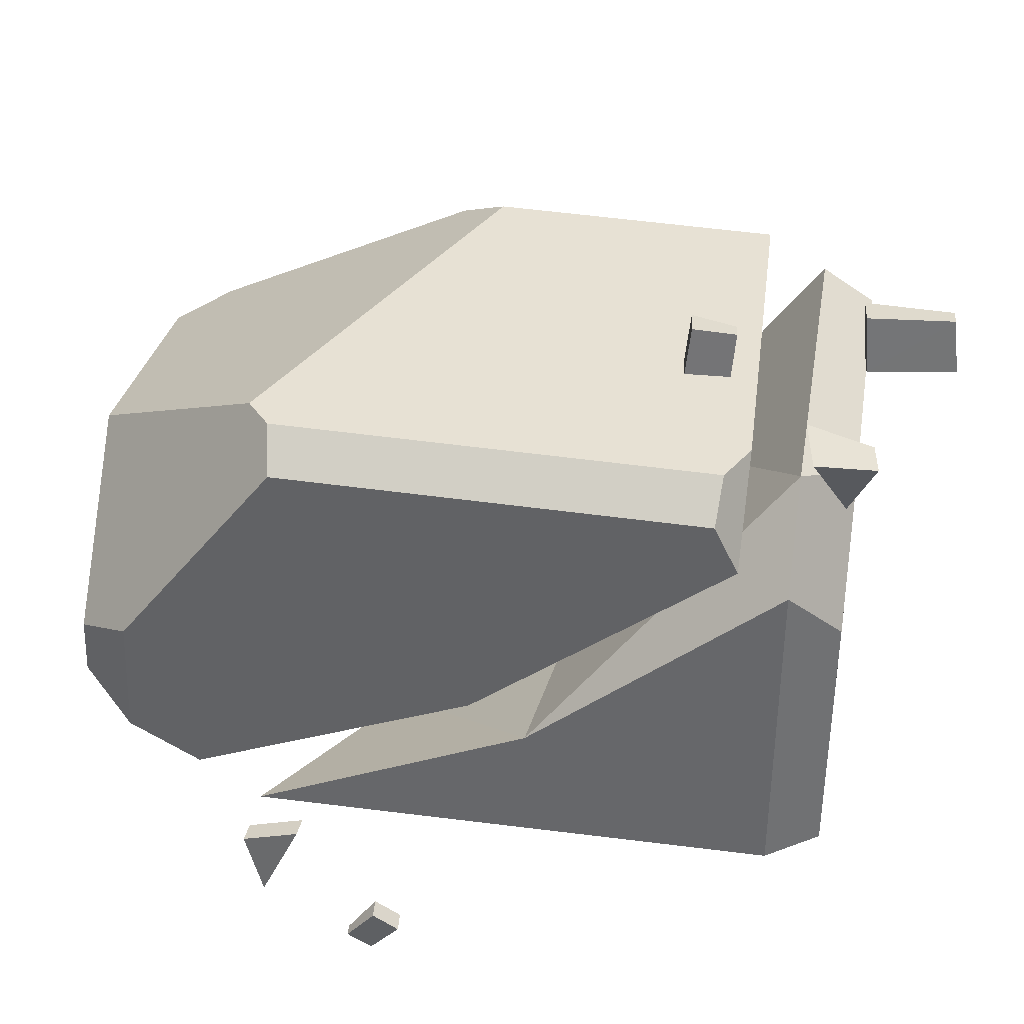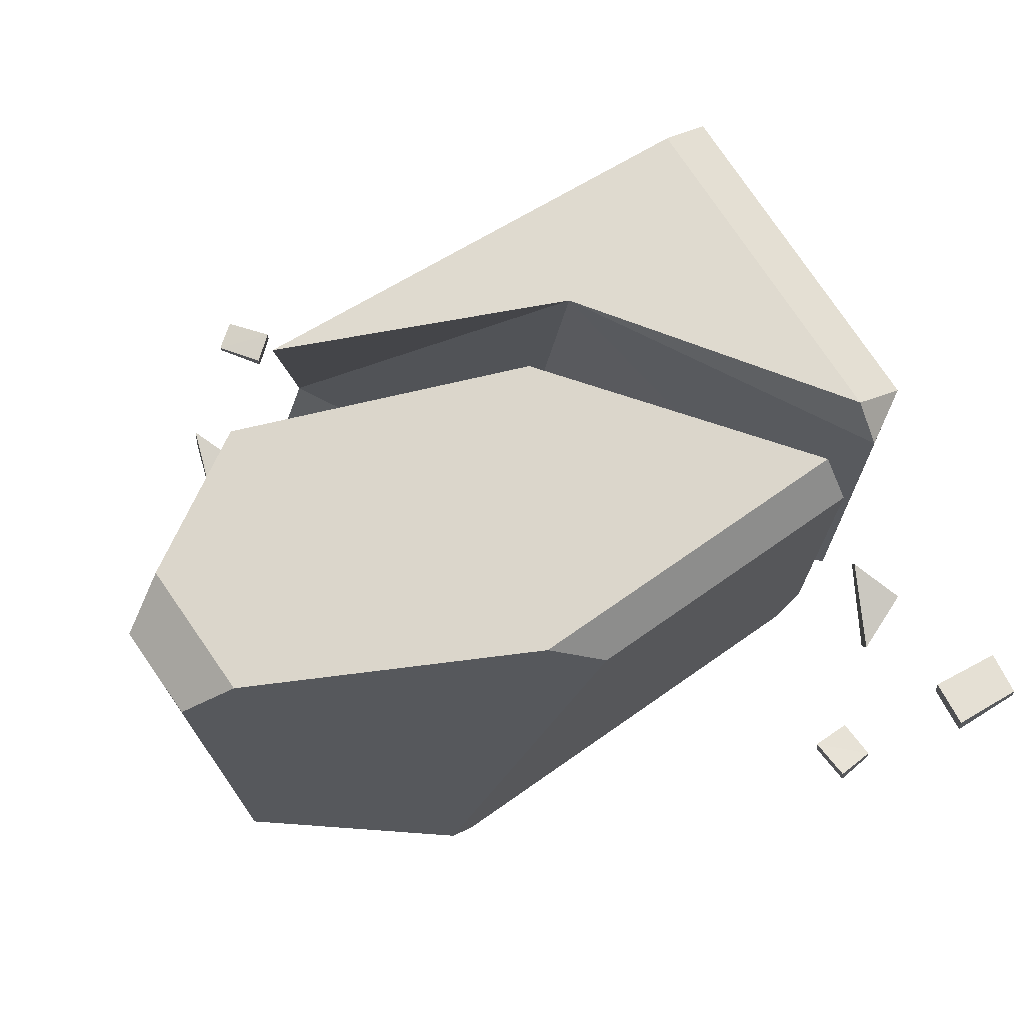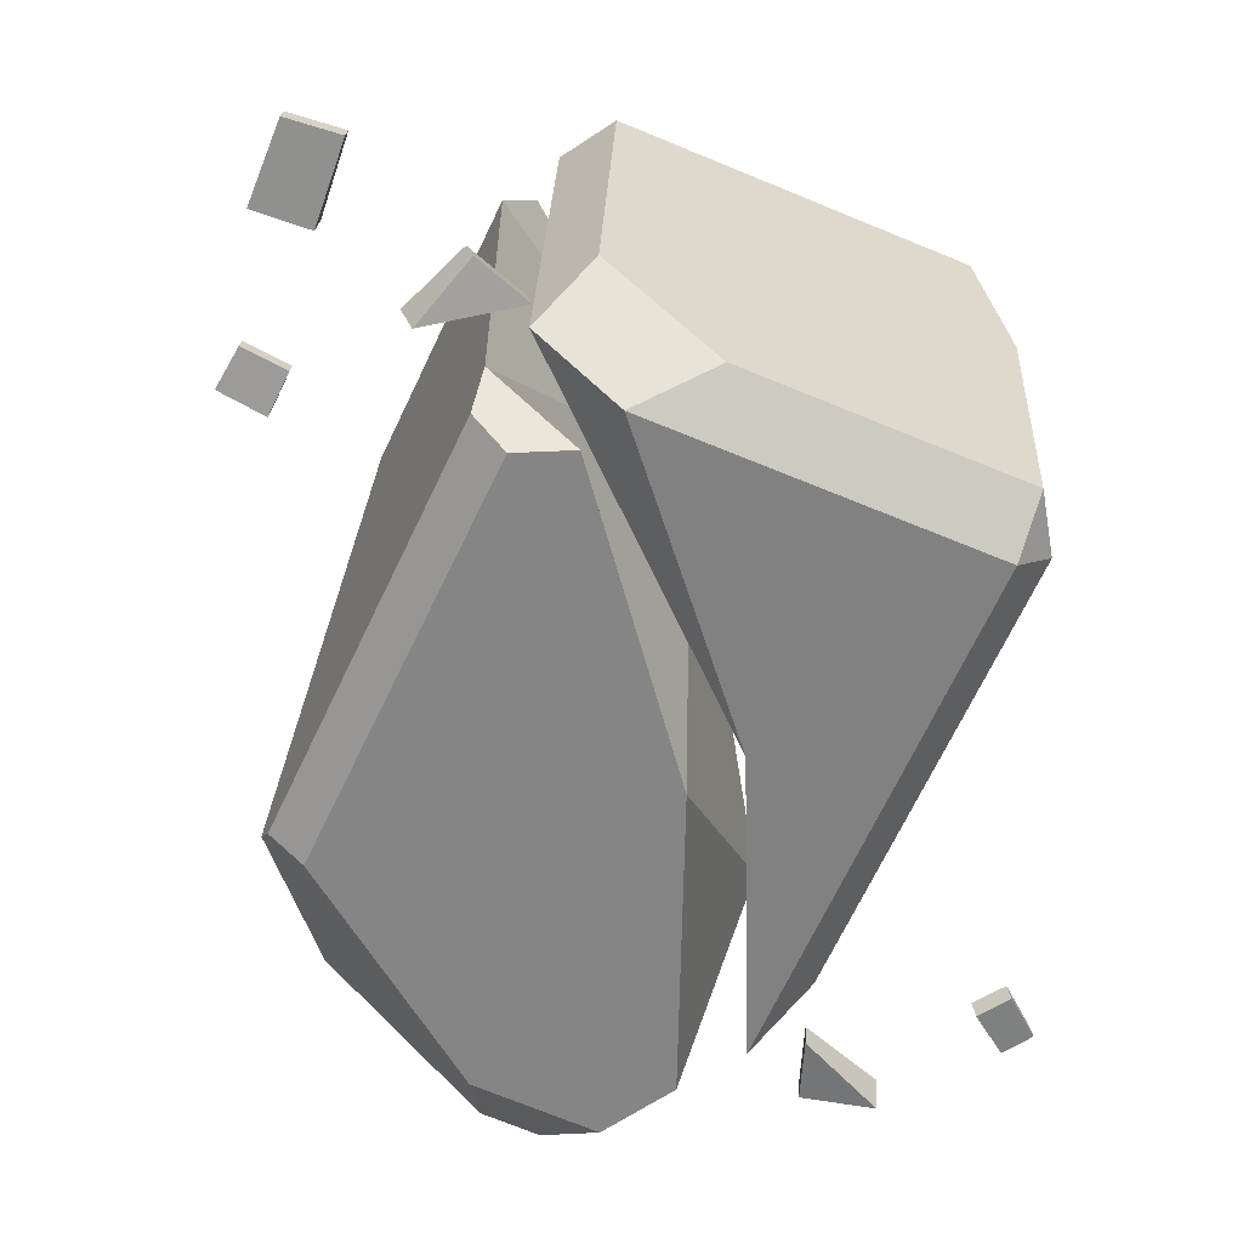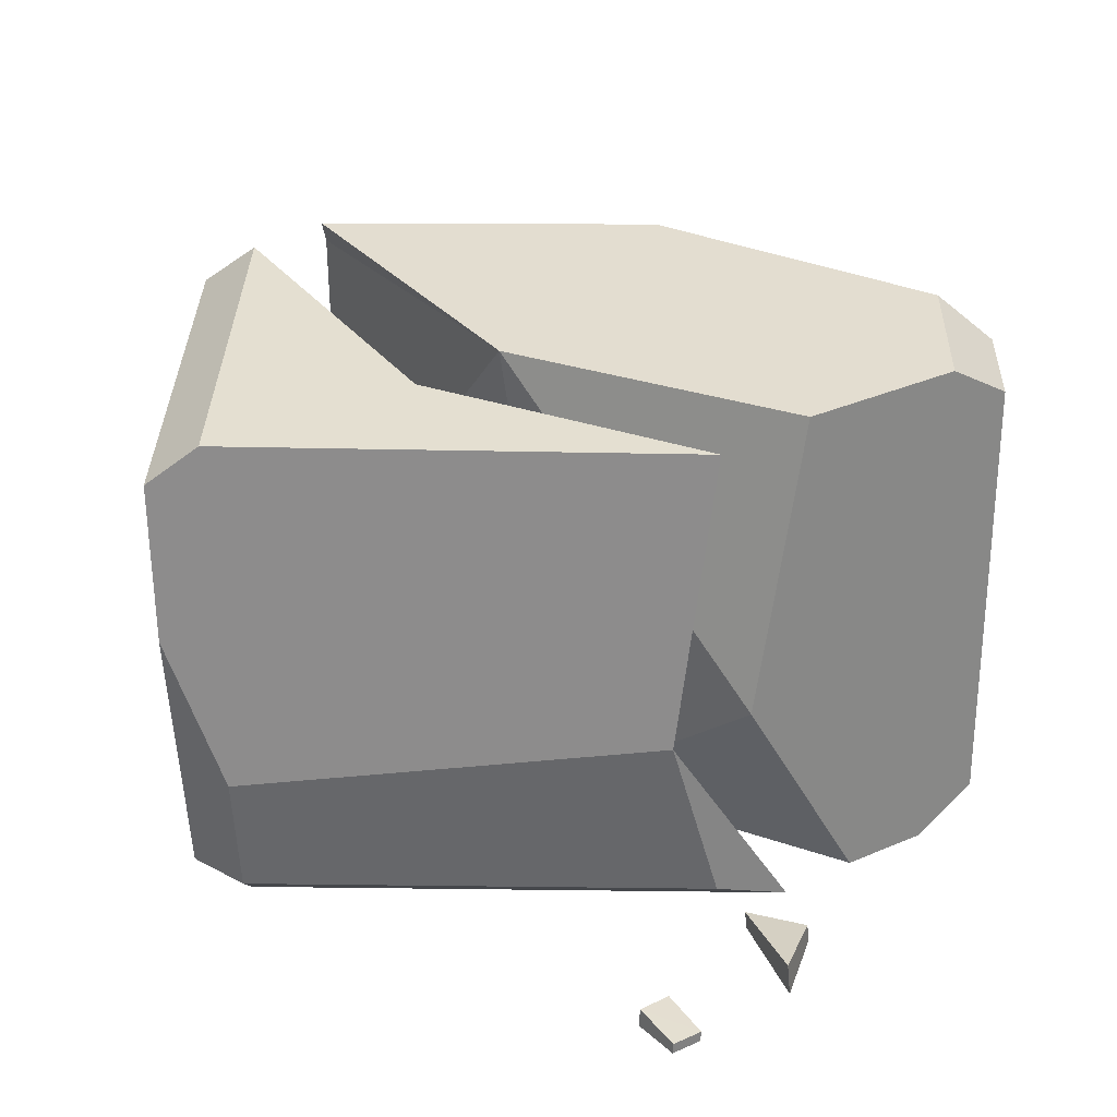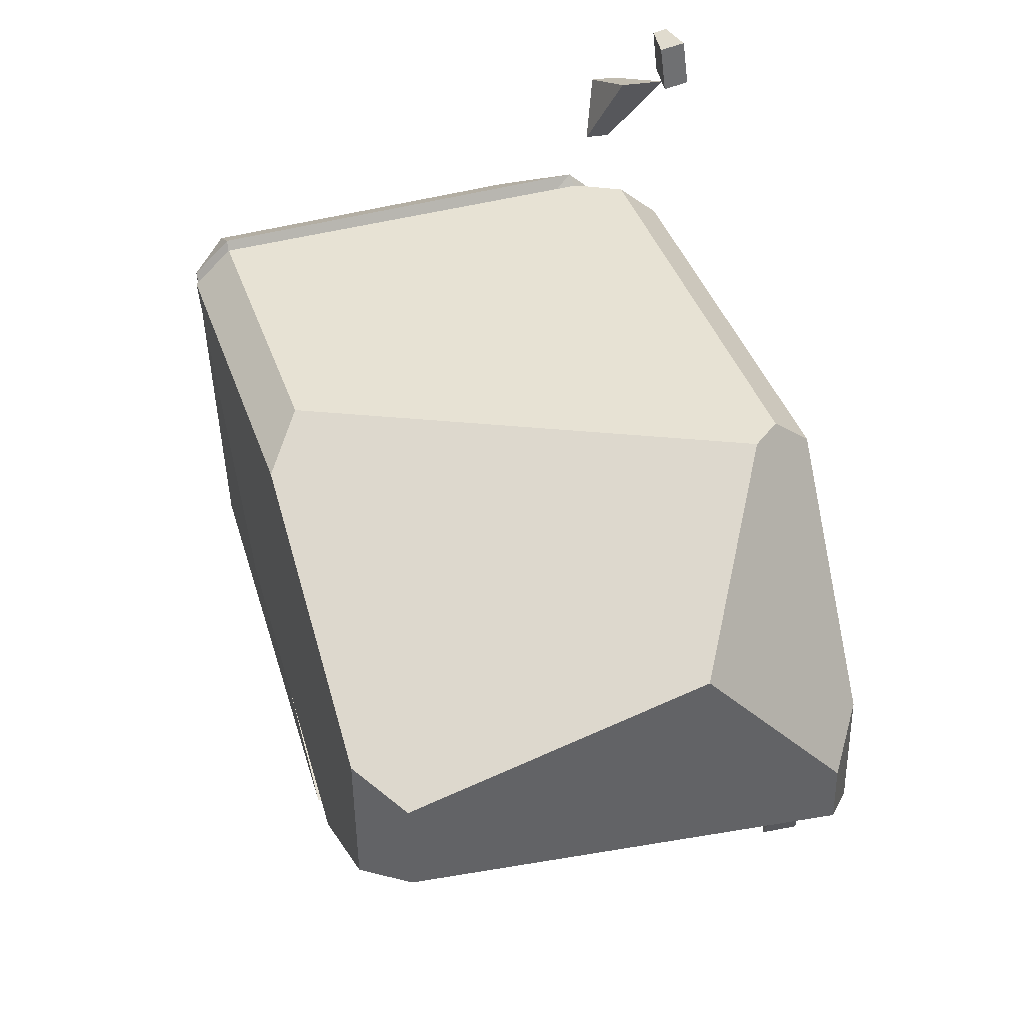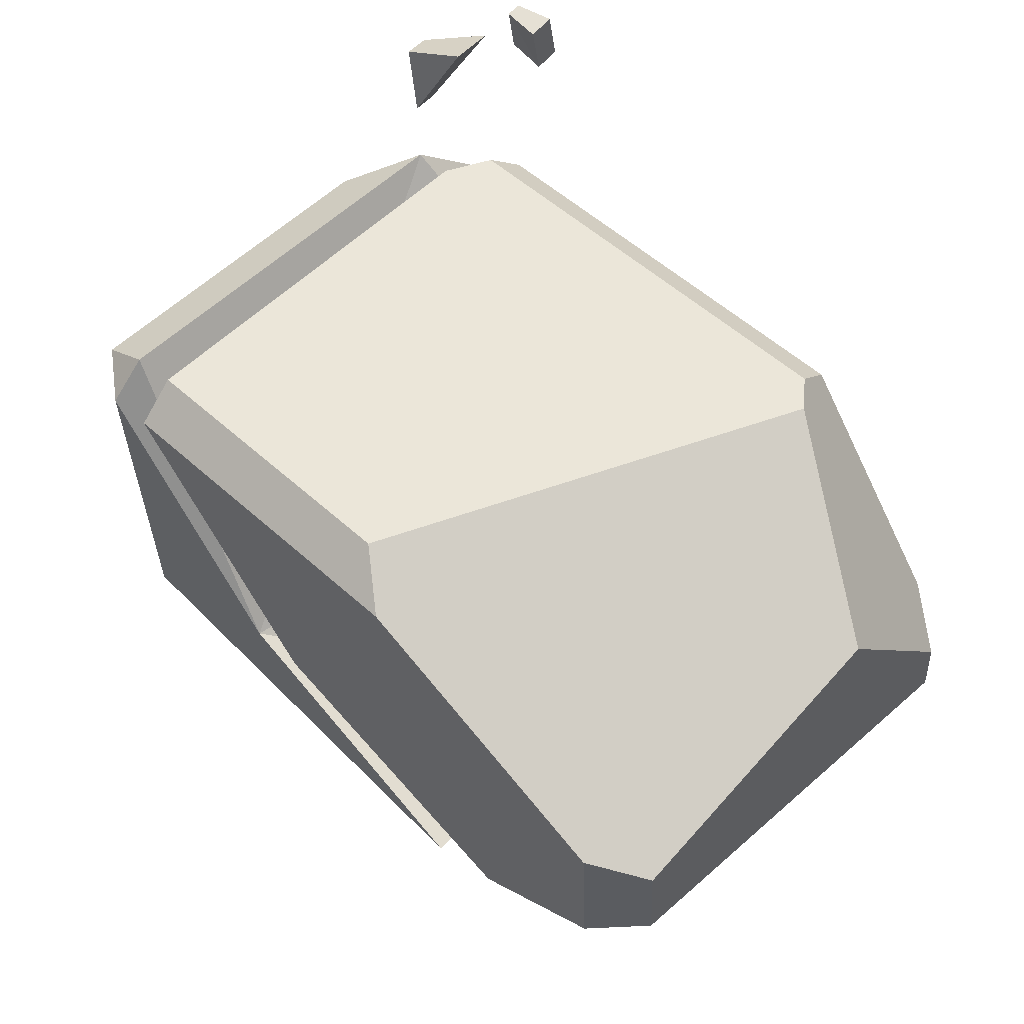
<metadata>
{"format":"obj","ext":"obj","renderer":"f3d","projection":"perspective","resolution":1024,"background":"white","views":[{"elev":38.5,"azim":7.4,"up":"+Z"},{"elev":73.6,"azim":-32.4,"up":"+Y"},{"elev":-61.7,"azim":67.5,"up":"+Y"},{"elev":35.6,"azim":-177.1,"up":"+Y"},{"elev":42.6,"azim":-107.9,"up":"+Z"},{"elev":56.0,"azim":-135.5,"up":"+Z"}]}
</metadata>
<code>
g Rock_Block_crk_m_02
v -0.2805 0.02786 -0.5488
v -0.3134 0.01192 -0.4441
v -0.2193 0.003537 -0.4112
v -0.2862 -0.03158 -0.5474
v -0.3167 -0.02152 -0.4434
v -0.2225 -0.02991 -0.4105
v -0.06356 0.02494 -0.6466
v -0.113 0.01889 -0.7072
v -0.105 0.01967 -0.6121
v -0.1531 0.01413 -0.6761
v -0.06253 -0.005313 -0.6499
v -0.1124 0.001869 -0.7091
v -0.104 -0.01058 -0.6154
v -0.1525 -0.002892 -0.678
v 0.7434 -0.01438 0.6917
v 0.6237 -0.01996 0.6906
v 0.7516 0.003654 0.6116
v 0.6288 0.0169 0.6036
v 0.7422 0.01065 0.6892
v 0.6216 0.02452 0.6862
v 0.6259 0.01875 0.3306
v 0.6649 -0.003445 0.4213
v 0.5707 -0.05623 0.4602
v 0.6183 0.06206 0.3395
v 0.6573 0.03986 0.4302
v 0.5573 0.02074 0.4759
v 0.3853 0.02233 0.6474
v 0.449 0.01175 0.6403
v 0.3784 0.01541 0.5762
v 0.4439 0.005436 0.5731
v 0.3882 -0.01775 0.6509
v 0.4507 -0.01081 0.6423
v 0.3813 -0.02468 0.5797
v 0.4456 -0.01712 0.5751
v 0.7528 -0.02138 0.6141
v 0.6309 -0.02759 0.608
v 0.4793 0.8 0.2875
v 0.4816 0.7399 0.3415
v -0.4907 0.8 -0.112
v -0.573 0.7399 -0.06795
v -0.4952 0 -0.2172
v -0.5769 0.06012 -0.1573
v -0.3845 0 -0.2874
v -0.2146 0.3425 -0.3489
v -0.2786 0.8 -0.2466
v 0.02551 0.7399 0.3613
v -0.4812 0.8 0.107
v -0.05062 0.8 0.3105
v -0.5665 0.7399 0.08153
v -0.232 0 0.3184
v -0.5728 0.06012 -0.06349
v -0.2414 0.06012 0.3729
v -0.4865 0 -0.01682
v -0.5615 0.281 0.1974
v -0.2785 0.1054 0.3745
v 0.4816 0.1291 0.3415
v 0.4373 0 0.2893
v 0.4758 0 0.2069
v 0.4441 0.06012 0.3431
v 0.1708 0.8 -0.08913
v 0.06639 0 -0.1106
v 0.6621 0.7199 0.2369
v 0.5799 0.7827 0.2349
v 0.578 0.7244 0.291
v 0.6395 0.02084 -0.3523
v 0.5534 -0.03646 -0.3504
v 0.5554 0.02182 -0.4064
v -0.2841 -0.009071 -0.3508
v -0.1744 0.04569 -0.4068
v 0.6538 0.4568 -0.3666
v 0.562 0.2238 -0.413
v 0.5796 0.7648 -0.3116
v 0.6618 0.7016 -0.3207
v -0.1006 0.3257 -0.416
v -0.154 0.7882 -0.3316
v 0.6455 0.2127 0.2535
v 0.558 0.1143 0.3109
v 0.5537 -0.0191 0.1804
v 0.6397 0.03497 0.07967
v 0.288 0.7795 -0.1547
v 0.1585 -0.01713 -0.1545
f 3 4 1
f 5 4 6
f 2 3 1
f 4 2 1
f 5 3 2
f 7 10 9
f 11 14 12
f 10 13 9
f 11 8 7
f 12 10 8
f 9 11 7
f 19 18 20
f 21 26 24
f 26 22 25
f 36 15 16
f 25 21 24
f 16 19 20
f 17 36 18
f 25 24 26
f 22 23 21
f 19 35 17
f 28 29 27
f 33 32 31
f 30 33 29
f 31 28 27
f 32 30 28
f 29 31 27
f 36 20 18
f 59 58 56
f 43 42 44
f 48 47 54
f 37 46 38
f 42 51 54
f 46 56 38
f 59 57 58
f 39 45 44
f 43 41 42
f 40 47 39
f 59 50 57
f 54 51 53
f 44 40 39
f 52 55 50
f 40 54 49
f 48 60 45
f 47 49 54
f 48 55 46
f 45 39 47
f 47 48 45
f 37 48 46
f 42 53 51
f 58 57 50
f 50 53 43
f 41 43 53
f 50 61 58
f 55 53 50
f 46 55 52
f 52 59 56
f 60 37 38
f 60 44 45
f 61 43 44
f 56 58 61
f 56 60 38
f 62 63 64
f 65 66 67
f 76 64 77
f 65 71 70
f 66 79 78
f 66 69 67
f 76 79 70
f 74 72 70
f 76 62 64
f 65 67 71
f 74 69 68
f 66 65 79
f 66 68 69
f 73 70 72
f 71 74 70
f 62 70 73
f 67 74 71
f 79 77 78
f 79 65 70
f 62 72 63
f 63 72 80
f 72 75 80
f 78 81 66
f 81 68 66
f 64 63 80
f 74 68 81
f 81 78 77
f 74 80 75
f 80 77 64
f 3 6 4
f 4 5 2
f 5 6 3
f 7 8 10
f 11 13 14
f 10 14 13
f 11 12 8
f 12 14 10
f 9 13 11
f 19 17 18
f 21 23 26
f 26 23 22
f 36 35 15
f 25 22 21
f 16 15 19
f 17 35 36
f 19 15 35
f 28 30 29
f 33 34 32
f 30 34 33
f 31 32 28
f 32 34 30
f 29 33 31
f 36 16 20
f 46 52 56
f 40 49 47
f 59 52 50
f 44 42 40
f 40 42 54
f 48 37 60
f 48 54 55
f 42 41 53
f 50 43 61
f 55 54 53
f 60 61 44
f 56 61 60
f 74 75 72
f 62 76 70
f 67 69 74
f 79 76 77
f 62 73 72
f 74 81 80
f 80 81 77

</code>
